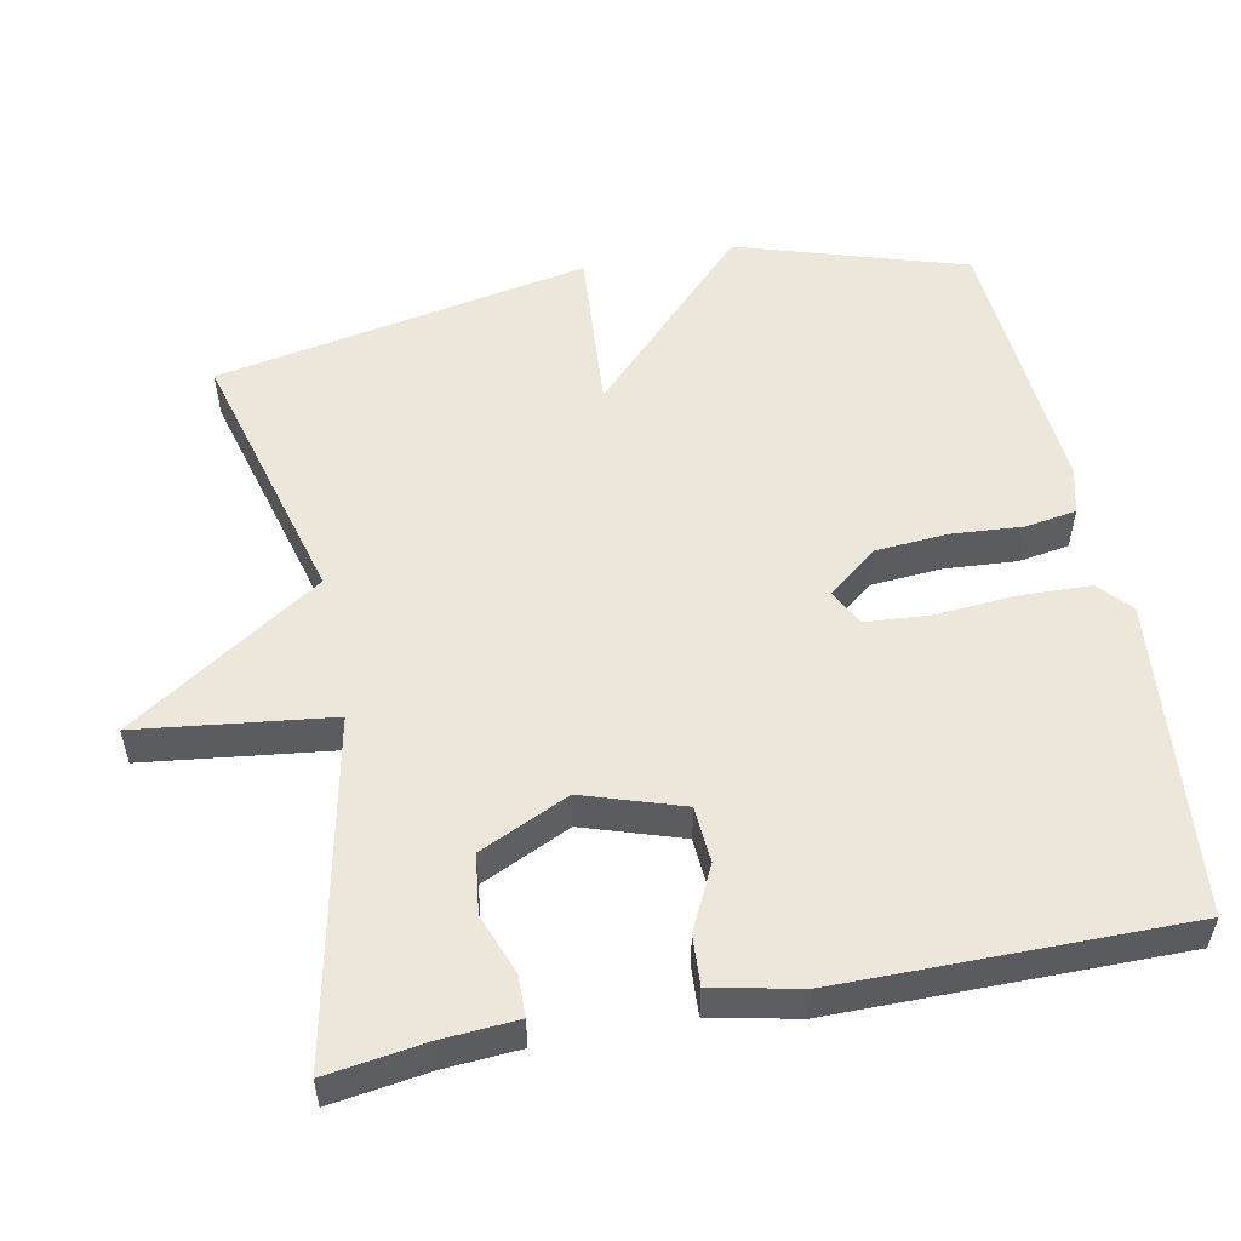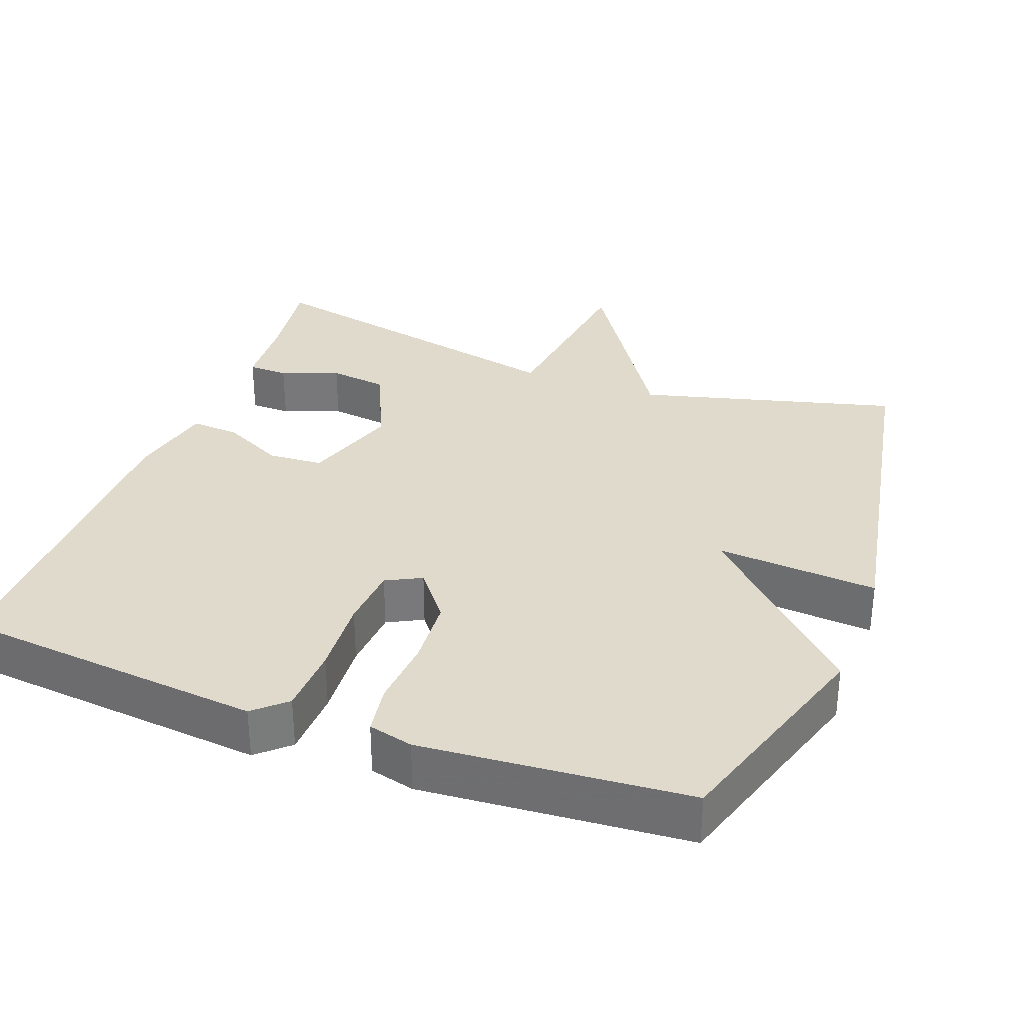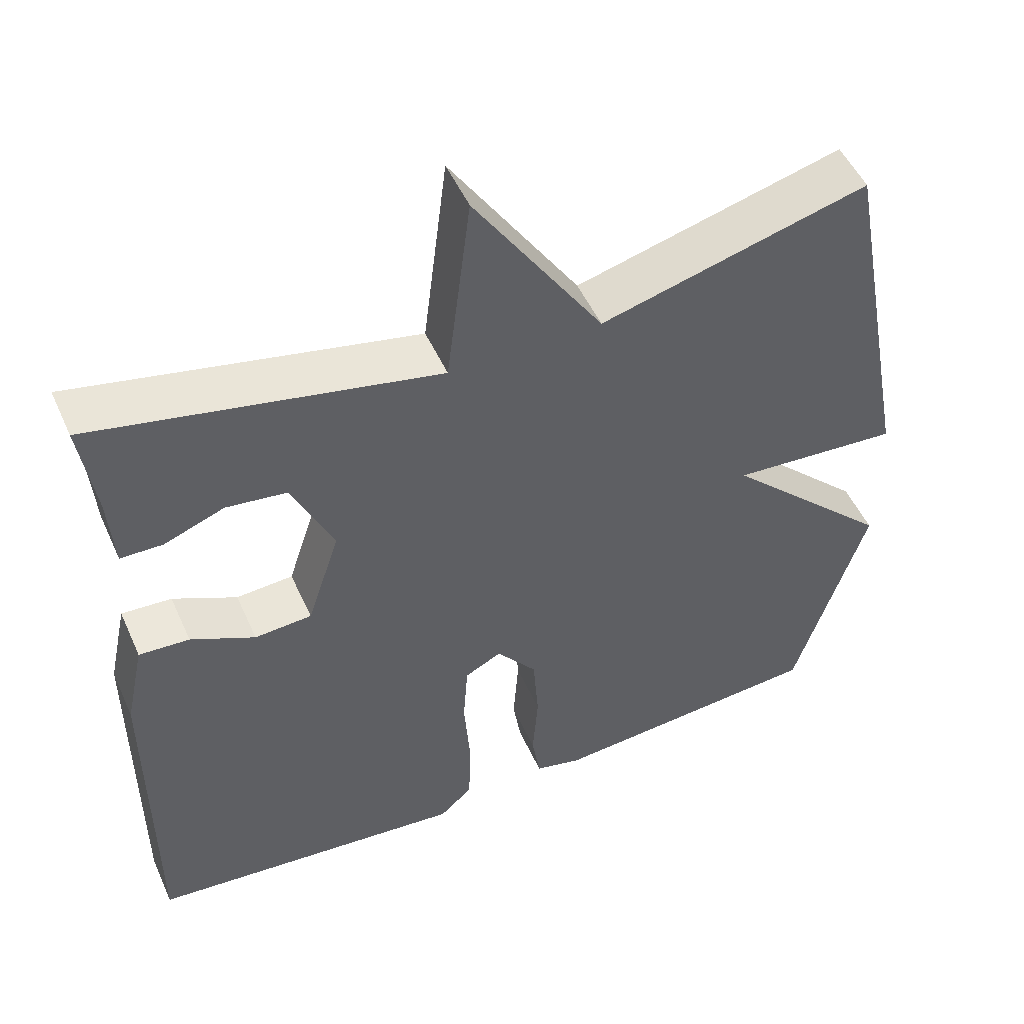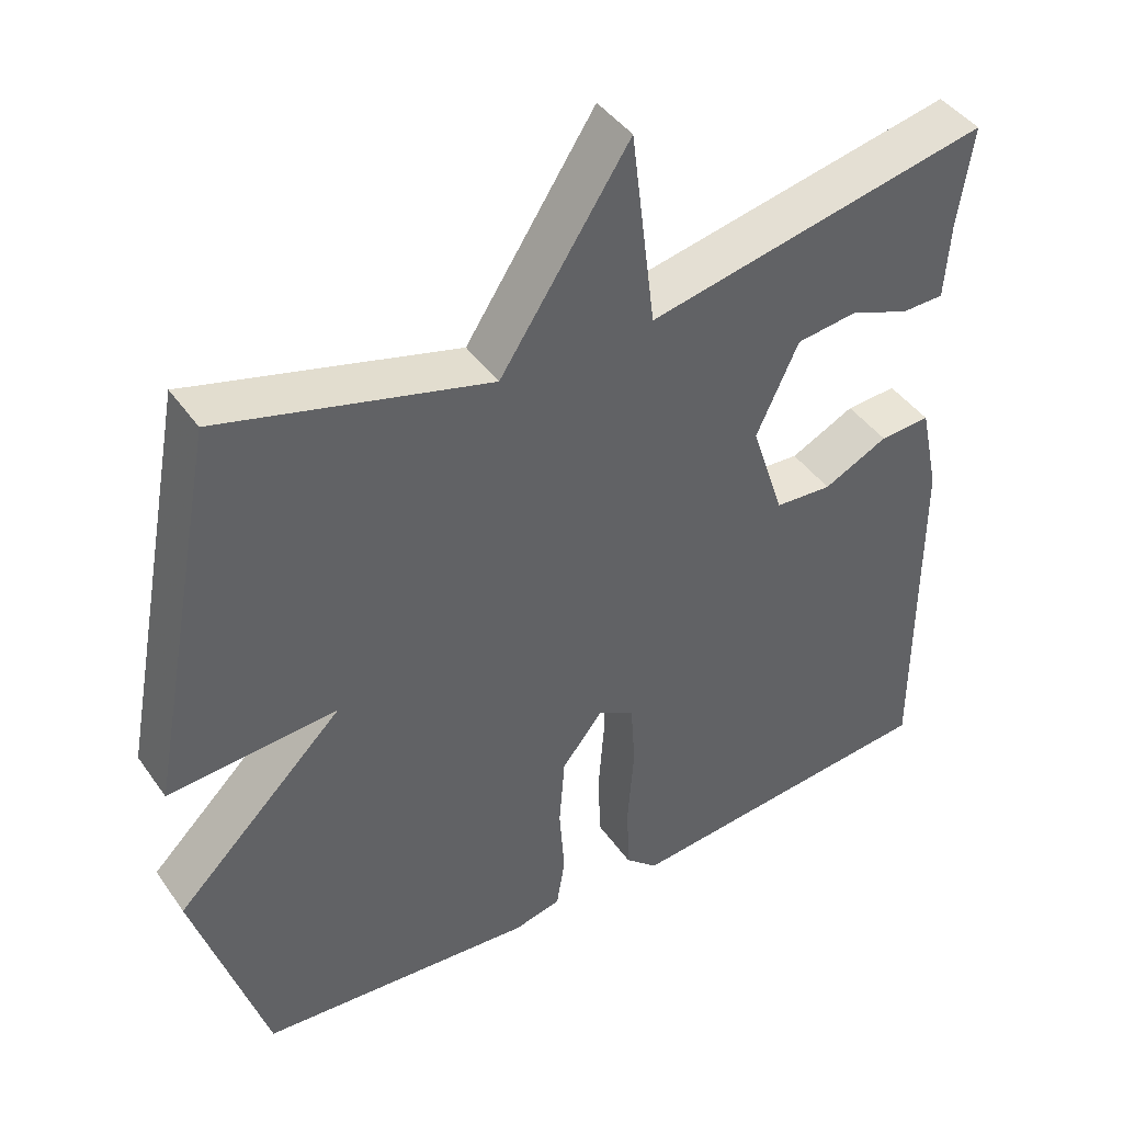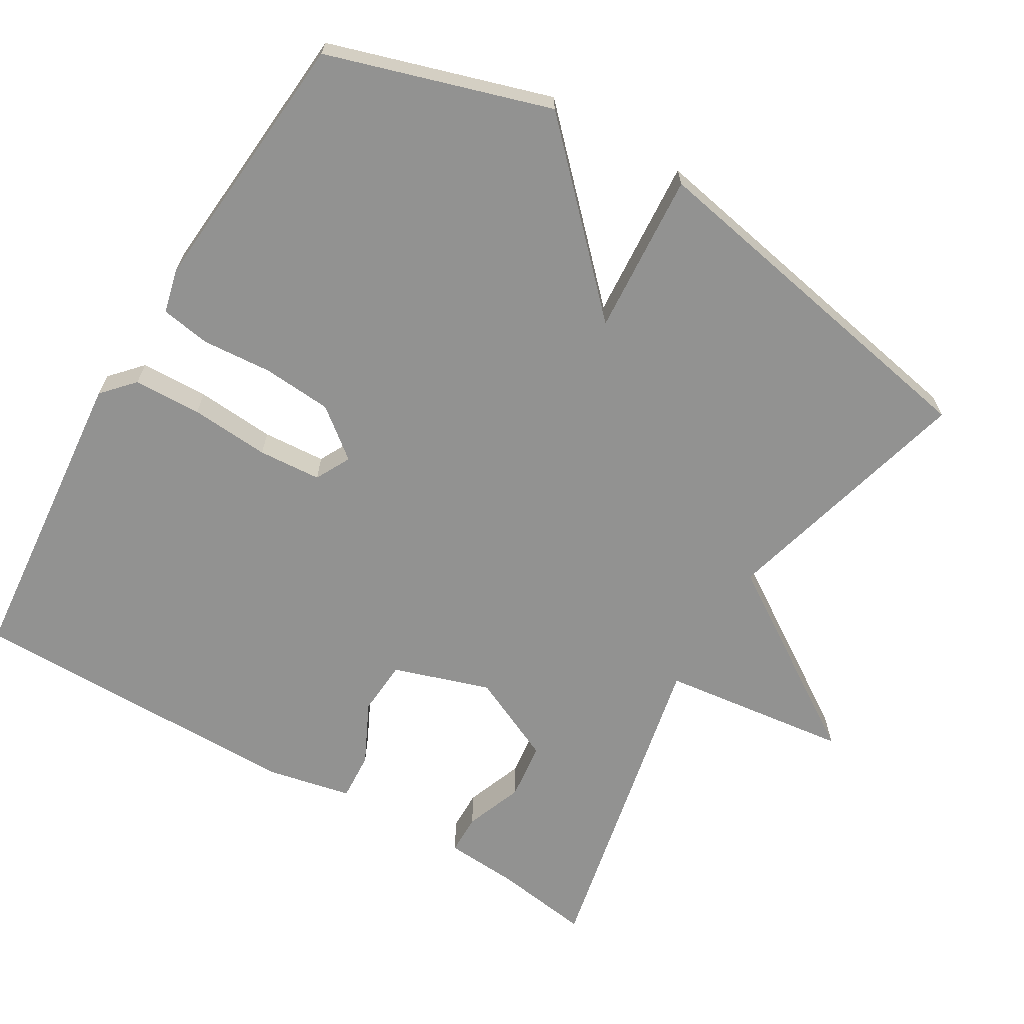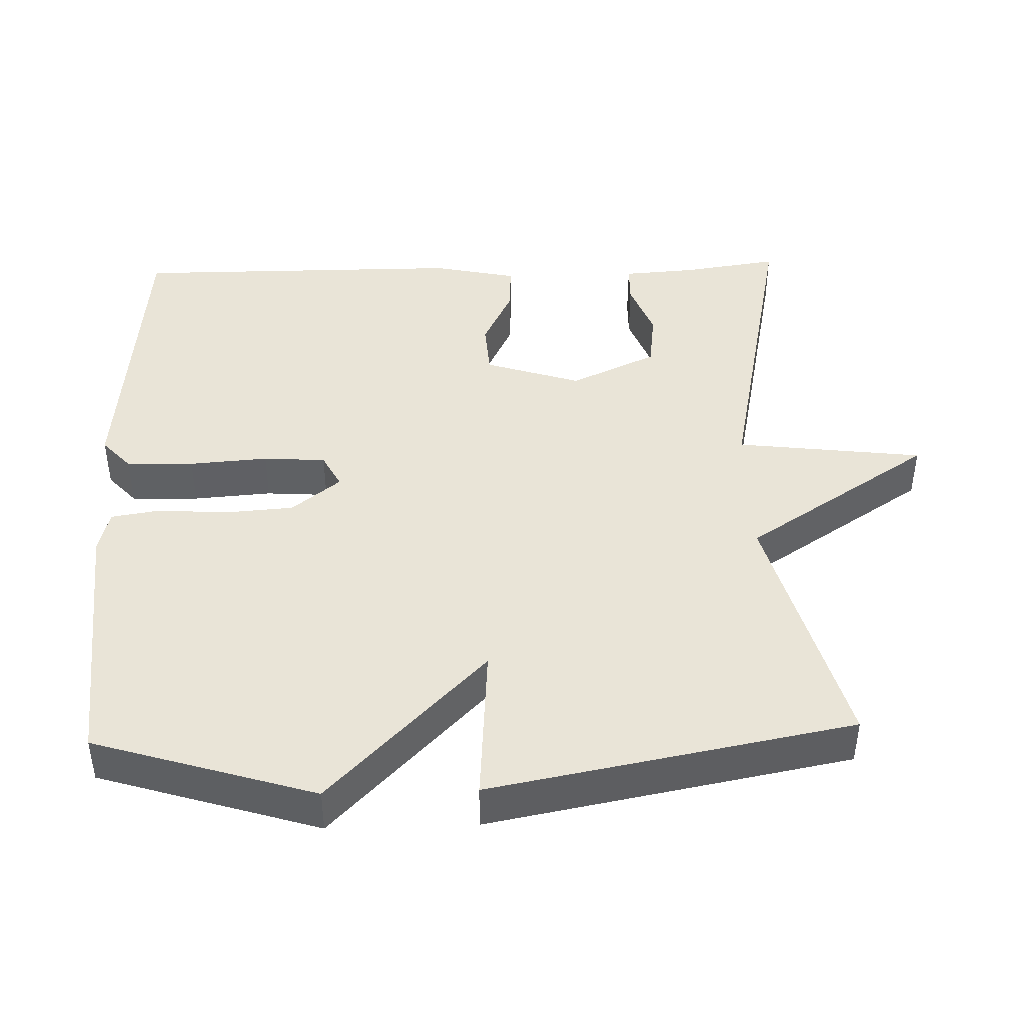
<metadata>
{"format":"obj","ext":"obj","renderer":"f3d","projection":"perspective","resolution":1024,"background":"white","views":[{"elev":54.1,"azim":78.8,"up":"+Y"},{"elev":32.5,"azim":-159.4,"up":"+Y"},{"elev":50.5,"azim":156.3,"up":"+Z"},{"elev":43.0,"azim":-32.4,"up":"+Z"},{"elev":-66.2,"azim":-120.7,"up":"+Y"},{"elev":43.4,"azim":-91.8,"up":"+Y"}]}
</metadata>
<code>
v 0.5 0.07 0.5
v 0.481 0.07 0.369
v 0.474 0.07 0.268
v 0.419 0.07 0.267
v 0.34 0.07 0.297
v 0.261 0.07 0.287
v 0.206 0.07 0.168
v 0.249 0.07 0.036
v 0.324 0.07 0.031
v 0.408 0.07 0.072
v 0.474 0.07 0.076
v 0.499 0.07 -0.04
v 0.5 0.07 -0.5
v 0.08 0.07 -0.54
v 0.037 0.07 -0.501
v 0.034 0.07 -0.408
v 0.042 0.07 -0.3
v 0.036 0.07 -0.214
v -0.012 0.07 -0.189
v -0.065 0.07 -0.256
v -0.072 0.07 -0.351
v -0.065 0.07 -0.446
v -0.076 0.07 -0.514
v -0.137 0.07 -0.529
v -0.5 0.07 -0.5
v -0.594 0.07 -0.197
v -0.373 0.07 0.019
v -0.594 0.07 0.003
v -0.5 0.07 0.5
v -0.149 0.07 0.406
v 0.019 0.07 0.663
v 0.051 0.07 0.406
v 0.5 0 0.5
v 0.481 0 0.369
v 0.474 0 0.268
v 0.419 0 0.267
v 0.34 0 0.297
v 0.261 0 0.287
v 0.206 0 0.168
v 0.249 0 0.036
v 0.324 0 0.031
v 0.408 0 0.072
v 0.474 0 0.076
v 0.499 0 -0.04
v 0.5 0 -0.5
v 0.08 0 -0.54
v 0.037 0 -0.501
v 0.034 0 -0.408
v 0.042 0 -0.3
v 0.036 0 -0.214
v -0.012 0 -0.189
v -0.065 0 -0.256
v -0.072 0 -0.351
v -0.065 0 -0.446
v -0.076 0 -0.514
v -0.137 0 -0.529
v -0.5 0 -0.5
v -0.594 0 -0.197
v -0.373 0 0.019
v -0.594 0 0.003
v -0.5 0 0.5
v -0.149 0 0.406
v 0.019 0 0.663
v 0.051 0 0.406
f 30 31 32
f 27 28 29 30
f 27 30 32
f 25 26 27
f 24 25 27
f 23 24 27
f 22 23 27
f 21 22 27
f 20 21 27
f 19 20 27 32
f 18 19 32
f 17 18 32
f 15 16 17
f 14 15 17
f 13 14 17
f 12 13 17
f 11 12 17
f 10 11 17
f 9 10 17
f 8 9 17
f 7 8 17 32
f 6 7 32
f 32 1 2
f 6 32 2
f 5 6 2
f 2 3 4 5
f 64 63 62
f 62 61 60 59
f 64 62 59
f 59 58 57
f 59 57 56
f 59 56 55
f 59 55 54
f 59 54 53
f 59 53 52
f 64 59 52 51
f 64 51 50
f 64 50 49
f 49 48 47
f 49 47 46
f 49 46 45
f 49 45 44
f 49 44 43
f 49 43 42
f 49 42 41
f 49 41 40
f 64 49 40 39
f 64 39 38
f 34 33 64
f 34 64 38
f 34 38 37
f 37 36 35 34
f 1 33 34 2
f 2 34 35 3
f 3 35 36 4
f 4 36 37 5
f 5 37 38 6
f 6 38 39 7
f 7 39 40 8
f 8 40 41 9
f 9 41 42 10
f 10 42 43 11
f 11 43 44 12
f 12 44 45 13
f 13 45 46 14
f 14 46 47 15
f 15 47 48 16
f 16 48 49 17
f 17 49 50 18
f 18 50 51 19
f 19 51 52 20
f 20 52 53 21
f 21 53 54 22
f 22 54 55 23
f 23 55 56 24
f 24 56 57 25
f 25 57 58 26
f 26 58 59 27
f 27 59 60 28
f 28 60 61 29
f 29 61 62 30
f 30 62 63 31
f 31 63 64 32
f 32 64 33 1

</code>
